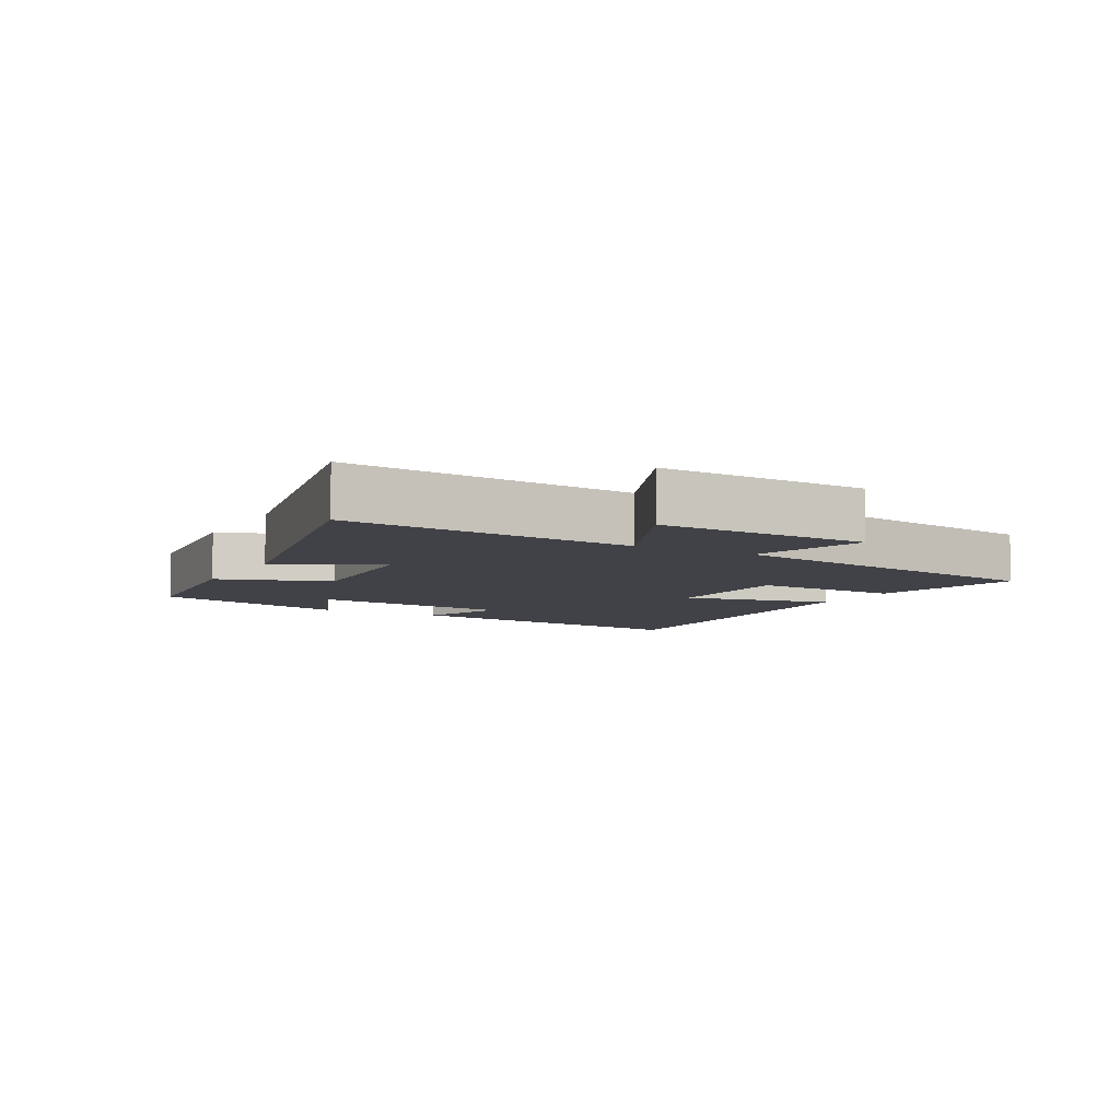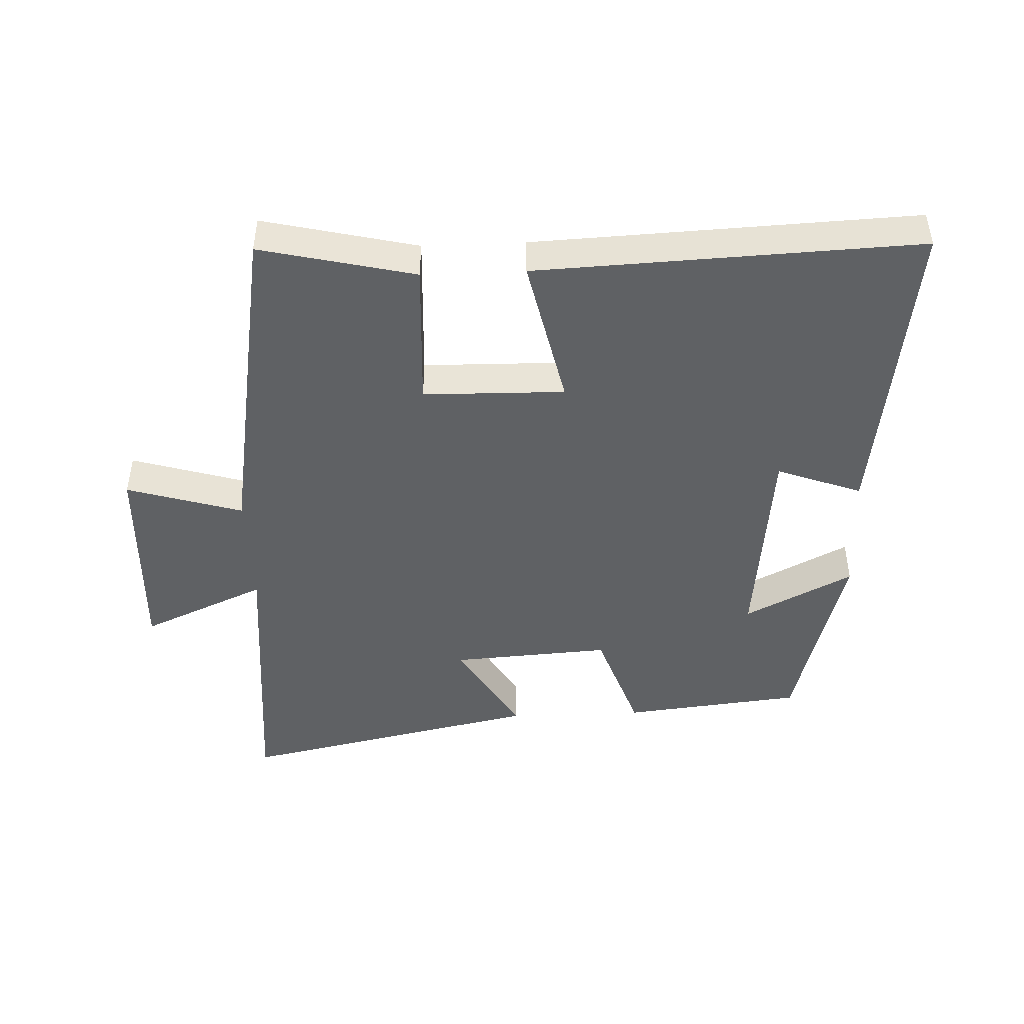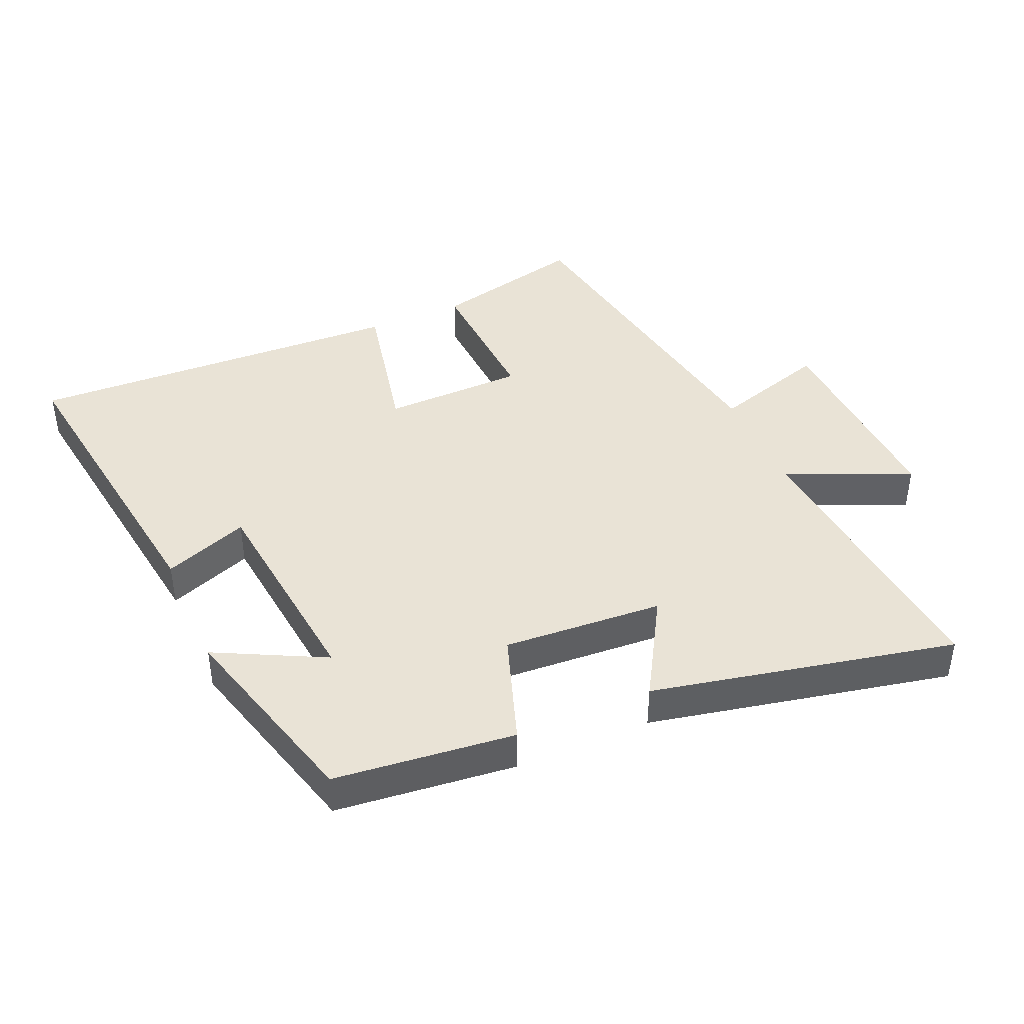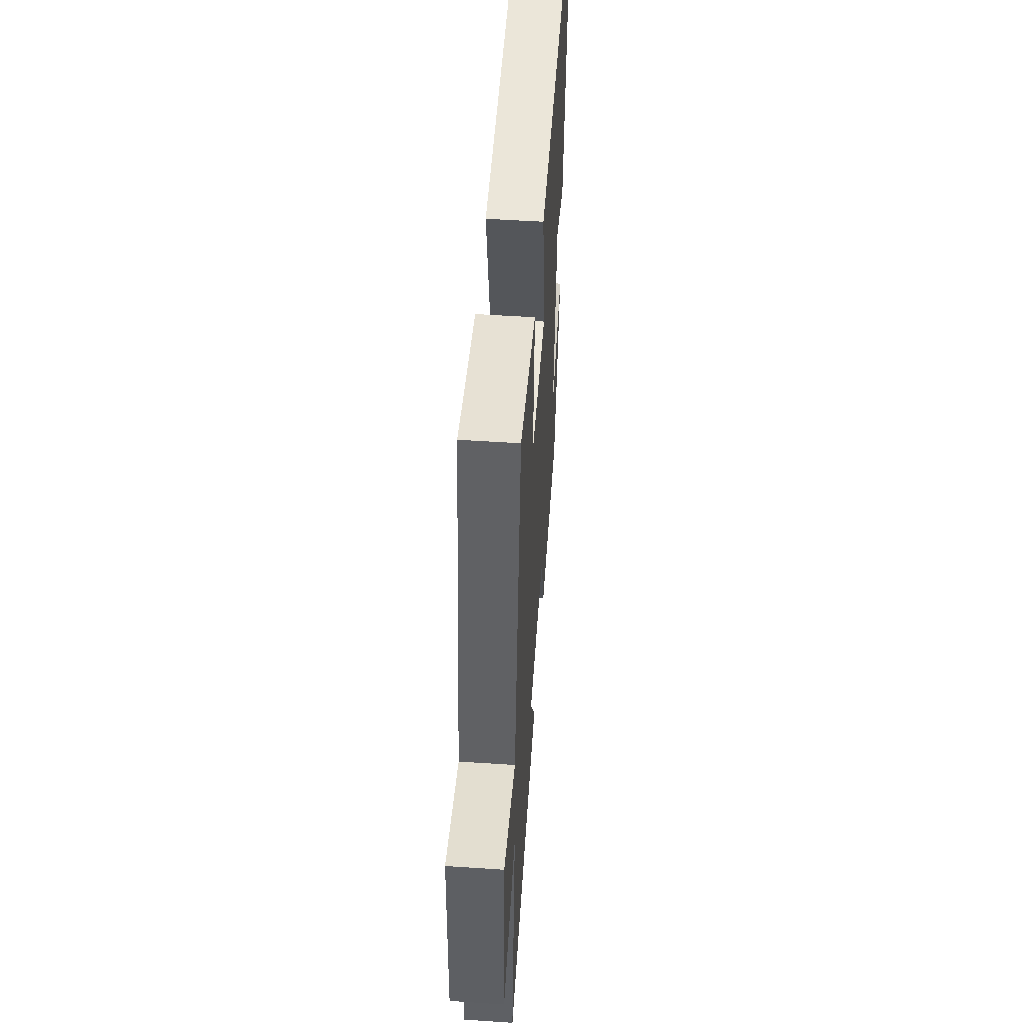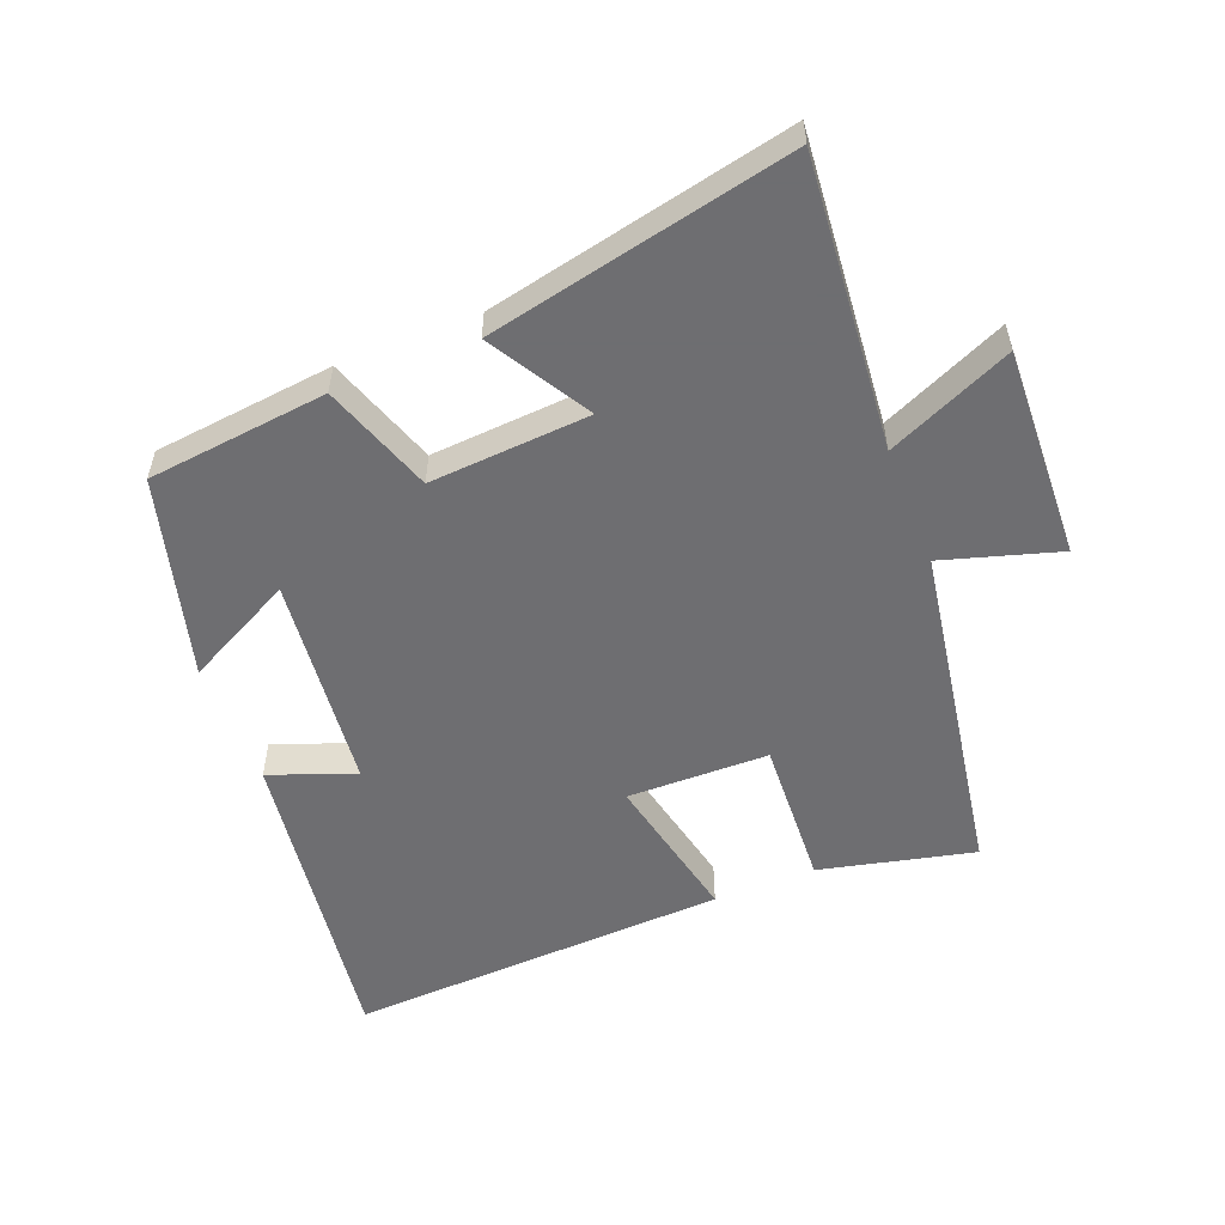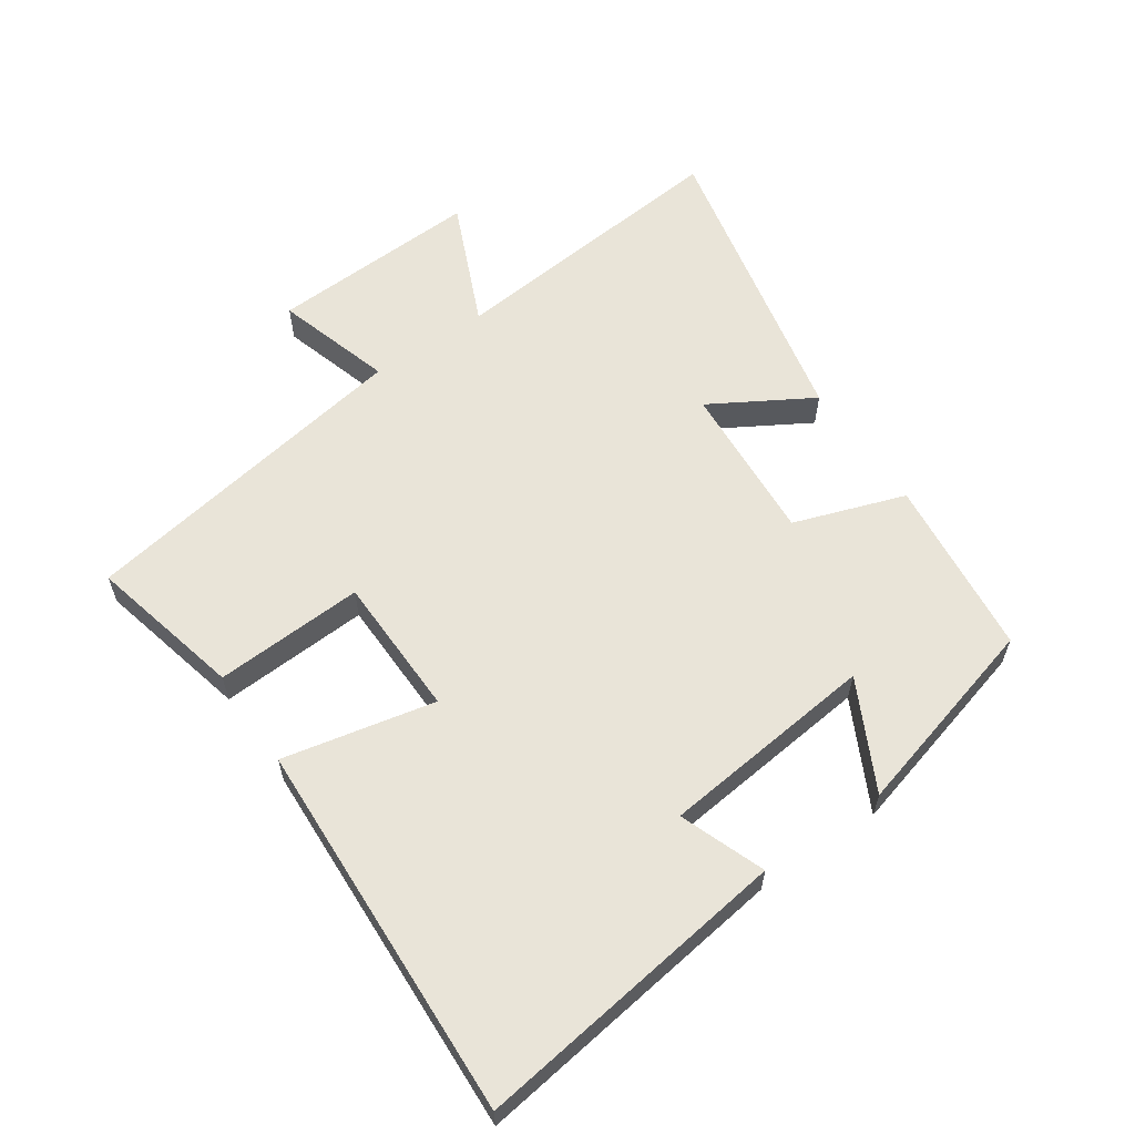
<metadata>
{"format":"obj","ext":"obj","renderer":"f3d","projection":"perspective","resolution":1024,"background":"white","views":[{"elev":-6.8,"azim":-118.9,"up":"+Y"},{"elev":-45.9,"azim":2.4,"up":"+Y"},{"elev":42.2,"azim":156.4,"up":"+Y"},{"elev":52.3,"azim":-85.9,"up":"+Z"},{"elev":-54.4,"azim":-158.3,"up":"+Y"},{"elev":60.3,"azim":55.6,"up":"+Y"}]}
</metadata>
<code>
v -0.542 0.07 -0.599
v -0.5 0.07 -0.152
v -0.692 0.07 -0.236
v -0.678 0.07 0.088
v -0.5 0.07 0.034
v -0.412 0.07 0.556
v -0.175 0.07 0.5
v -0.187 0.07 0.27
v 0.031 0.07 0.266
v -0.019 0.07 0.5
v 0.568 0.07 0.525
v 0.5 0.07 0.036
v 0.369 0.07 0.085
v 0.333 0.07 -0.247
v 0.5 0.07 -0.162
v 0.416 0.07 -0.47
v 0.139 0.07 -0.5
v 0.08 0.07 -0.329
v -0.166 0.07 -0.345
v -0.075 0.07 -0.5
v -0.542 0 -0.599
v -0.5 0 -0.152
v -0.692 0 -0.236
v -0.678 0 0.088
v -0.5 0 0.034
v -0.412 0 0.556
v -0.175 0 0.5
v -0.187 0 0.27
v 0.031 0 0.266
v -0.019 0 0.5
v 0.568 0 0.525
v 0.5 0 0.036
v 0.369 0 0.085
v 0.333 0 -0.247
v 0.5 0 -0.162
v 0.416 0 -0.47
v 0.139 0 -0.5
v 0.08 0 -0.329
v -0.166 0 -0.345
v -0.075 0 -0.5
f 19 20 1 2
f 18 19 2
f 16 17 18
f 14 15 16
f 14 16 18
f 13 14 18 2
f 9 10 11 12
f 9 12 13
f 8 9 13 2
f 5 6 7 8
f 2 3 4 5
f 2 5 8
f 22 21 40 39
f 22 39 38
f 38 37 36
f 36 35 34
f 38 36 34
f 22 38 34 33
f 32 31 30 29
f 33 32 29
f 22 33 29 28
f 28 27 26 25
f 25 24 23 22
f 28 25 22
f 1 21 22 2
f 2 22 23 3
f 3 23 24 4
f 4 24 25 5
f 5 25 26 6
f 6 26 27 7
f 7 27 28 8
f 8 28 29 9
f 9 29 30 10
f 10 30 31 11
f 11 31 32 12
f 12 32 33 13
f 13 33 34 14
f 14 34 35 15
f 15 35 36 16
f 16 36 37 17
f 17 37 38 18
f 18 38 39 19
f 19 39 40 20
f 20 40 21 1

</code>
